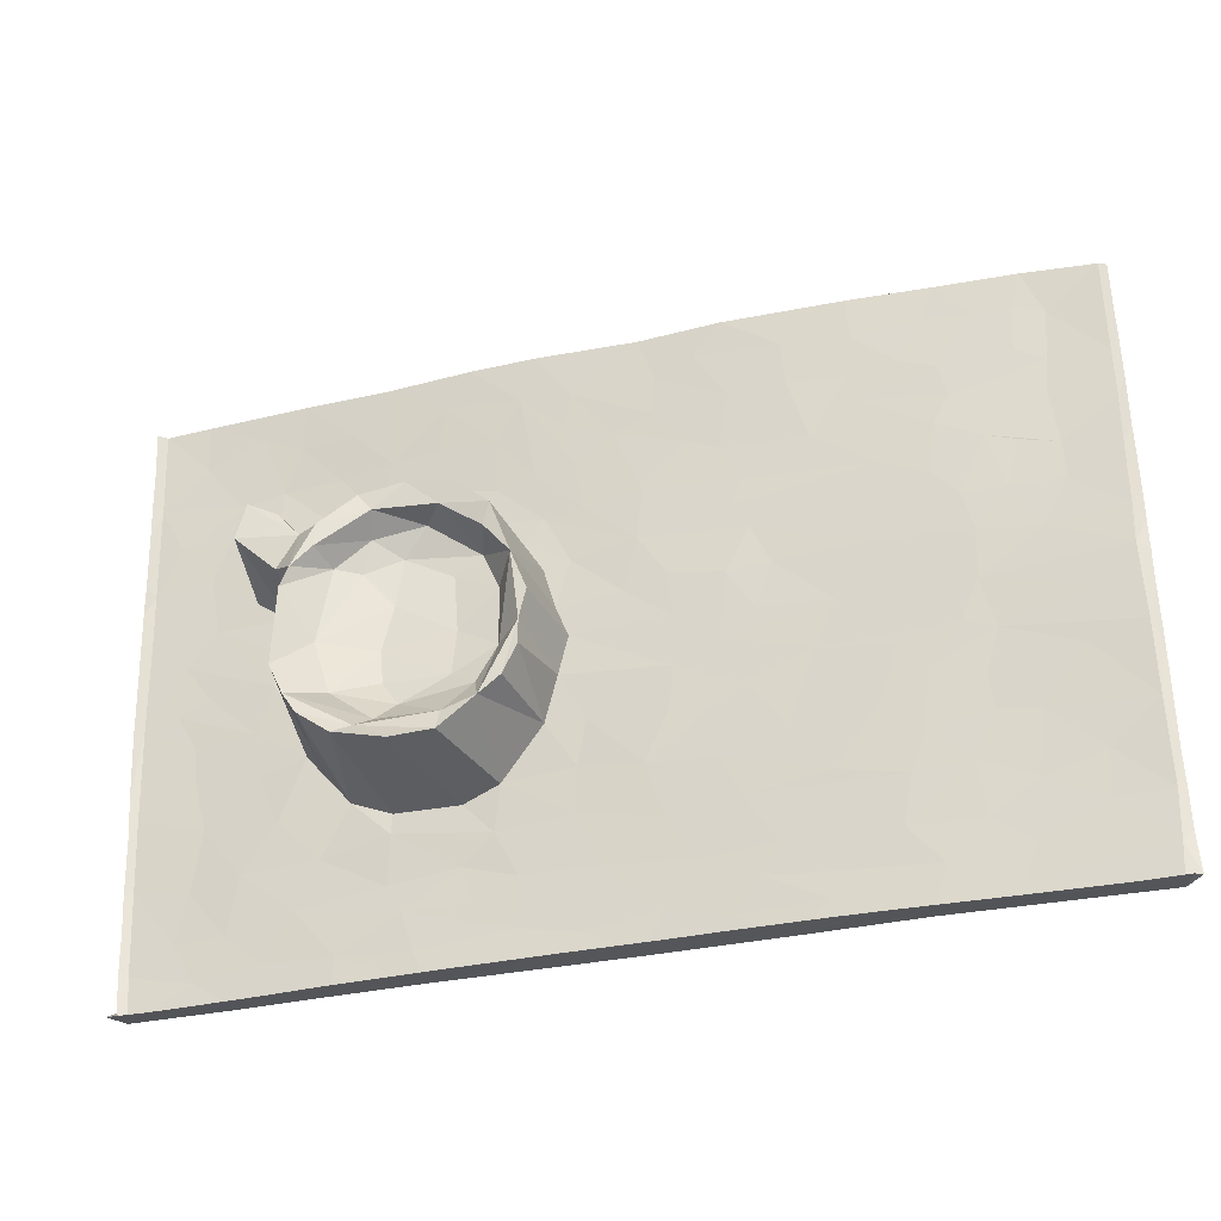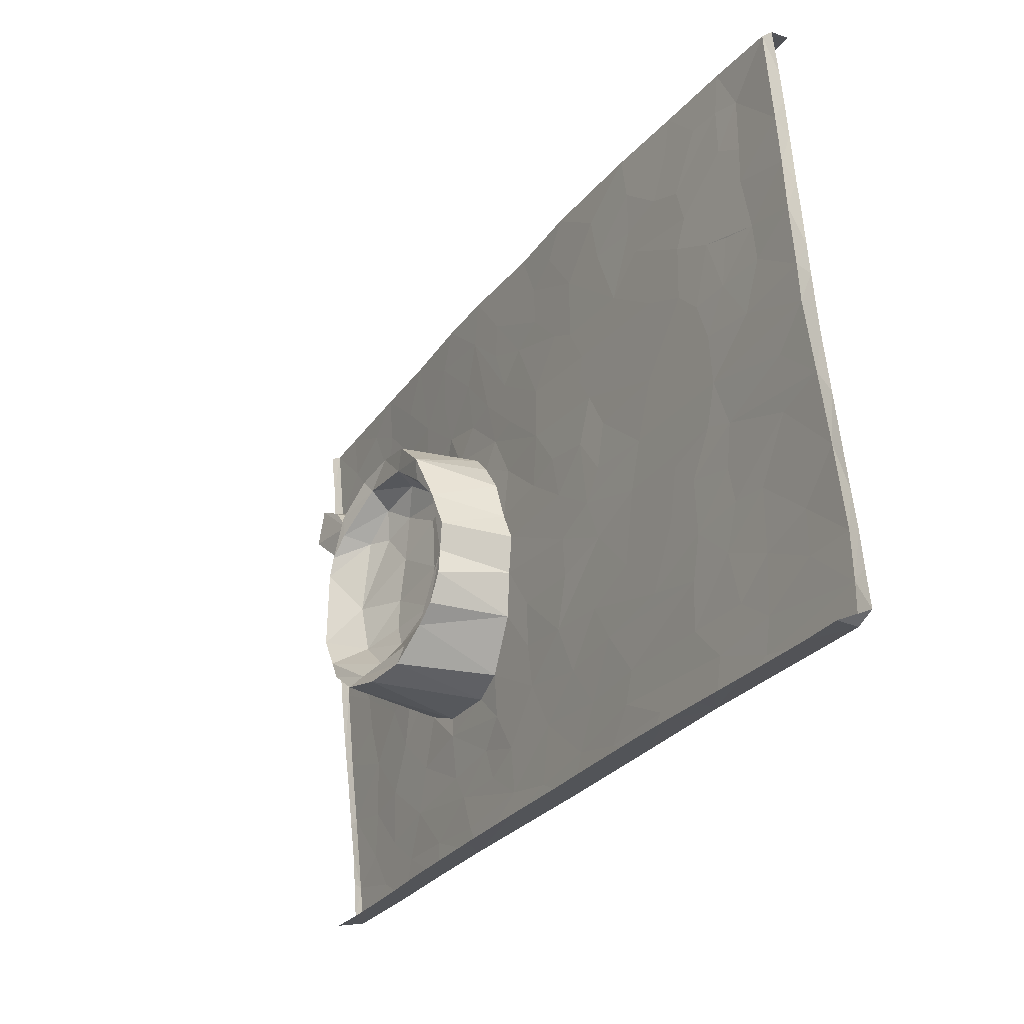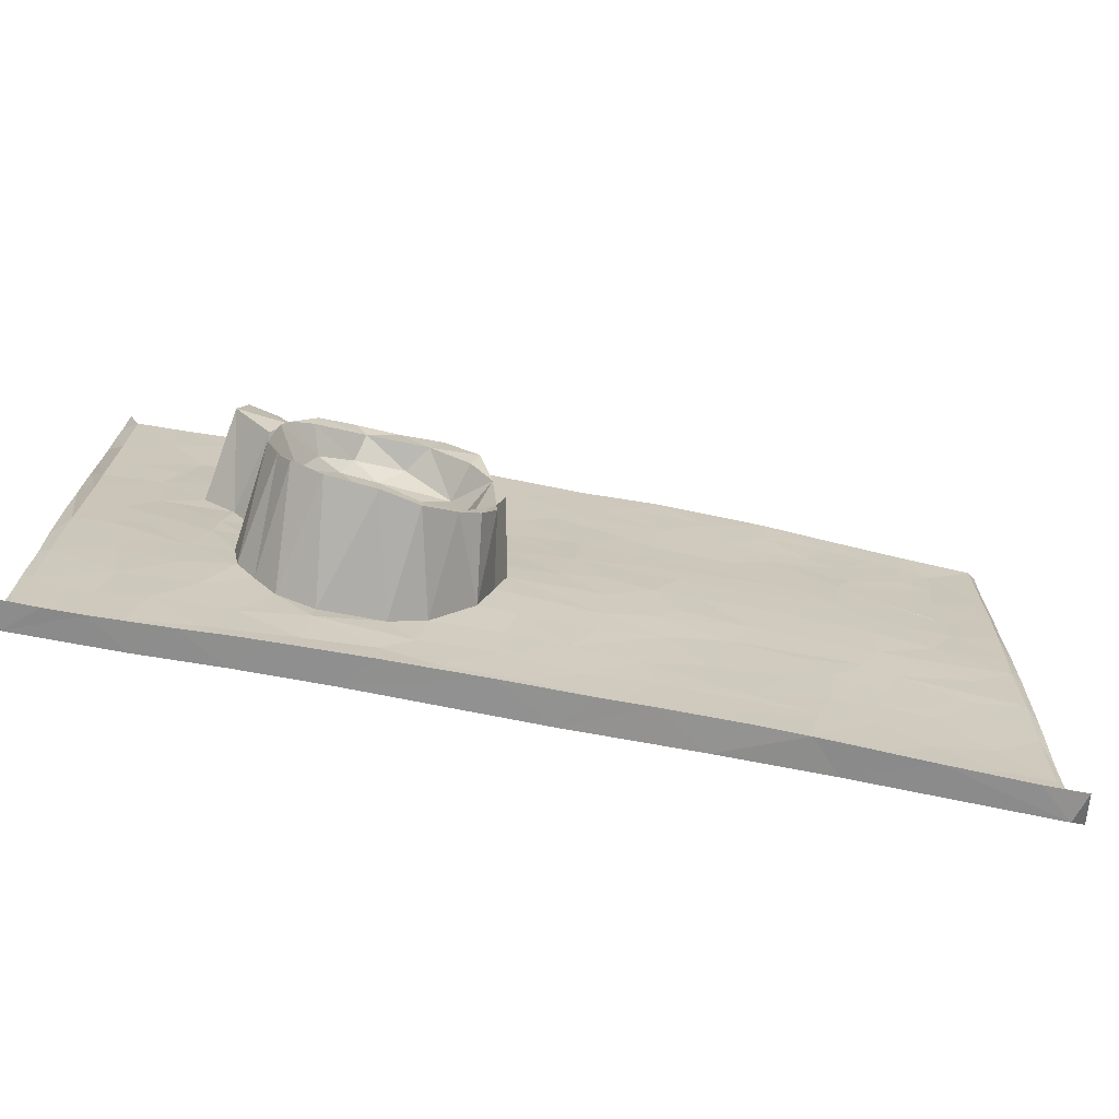
<metadata>
{"format":"obj","ext":"obj","renderer":"f3d","projection":"perspective","resolution":1024,"background":"white","views":[{"elev":-34.7,"azim":-164.5,"up":"+Z"},{"elev":-29.0,"azim":-120.8,"up":"+Z"},{"elev":-75.5,"azim":168.8,"up":"+Z"}]}
</metadata>
<code>
o Plane
v -2.968 -0.241 1.997
v 2.97 -0.3078 -1.996
v -3.001 -0.207 0.6384
v 2.015 -0.2816 1.999
v -2.609 -0.3981 -1.41
v -1.347 -0.1437 0.5807
v -2.997 -0.09254 1.954
v 2.73 -0.3074 2
v 2.97 -0.3077 2.006
v 2.987 -0.4551 -1.902
v -2.695 -0.245 -2
v -2.971 -0.242 -1.997
v -3.015 -0.4545 -1.897
v -3 -0.4431 -1.645
v -3 -0.4236 -1.422
v -2.996 -0.3975 -1.181
v -2.998 -0.3544 -0.8423
v -3 -0.3207 -0.5671
v -2.998 -0.2781 -0.198
v -3 -0.2563 0.02177
v -3 -0.2405 0.2042
v -3.002 -0.2248 0.3986
v -2.998 -0.19 0.8499
v -3.001 -0.1631 1.175
v -3 -0.1426 1.439
v -2.997 -0.1266 1.647
v -2.683 -0.2457 2
v -2.454 -0.2406 2
v -2.138 -0.2351 2
v -1.833 -0.2274 2
v -1.694 -0.221 1.999
v -1.406 -0.2159 2
v -0.9226 -0.211 2
v -0.5554 -0.2172 2
v -0.137 -0.2276 2
v 0.3001 -0.2271 2
v 0.5578 -0.2328 2
v 0.9276 -0.2391 2
v 1.42 -0.2542 2
v 1.711 -0.2639 1.999
v 2.48 -0.3021 2
v 3.003 -0.09299 1.954
v 3.001 -0.1262 1.652
v 3.002 -0.143 1.439
v 2.999 -0.163 1.175
v 2.998 -0.1895 0.8497
v 3.001 -0.2081 0.6345
v 3 -0.2252 0.3978
v 2.999 -0.2412 0.1931
v 3.003 -0.2757 -0.1724
v 3.001 -0.3207 -0.5692
v 2.993 -0.3517 -0.8382
v 3.001 -0.3958 -1.18
v 2.998 -0.4232 -1.423
v 2.999 -0.443 -1.644
v 2.73 -0.3074 -2
v 2.48 -0.3021 -2
v 2.015 -0.2816 -2
v 1.711 -0.2639 -2
v 1.423 -0.254 -2
v 0.9377 -0.2396 -2
v 0.5702 -0.2333 -2
v 0.3052 -0.2282 -2
v -0.2483 -0.2249 -2
v -0.5702 -0.2173 -2
v -0.8264 -0.215 -2
v -1.128 -0.2123 -2
v -1.424 -0.2155 -2
v -1.733 -0.2232 -2
v -1.887 -0.2279 -2
v -2.132 -0.2343 -2
v -2.436 -0.2399 -2
v -2.065 -0.3247 -0.8222
v -1.094 -0.4165 -1.782
v -0.8004 -0.2016 -0.001367
v 0.2728 -0.432 -1.778
v 0.232 -0.106 1.165
v 0.7196 0.1648 -0.4722
v 1.235 -0.4349 -1.765
v 1.434 -0.06301 1.95
v 1.404 -0.1288 1.424
v 1.738 -0.1576 1.383
v 1.91 0.3235 0.4135
v -2.611 -0.171 0.5229
v -2.951 -0.3997 -1.406
v -2.936 -0.4214 -1.707
v -2.36 -0.139 0.823
v -2.668 -0.2415 -0.164
v -2.262 -0.3775 -1.239
v -1.729 -0.06639 1.487
v -2.077 -0.1796 0.2764
v -1.691 -0.3204 -0.8655
v -0.2771 -0.04503 1.653
v -0.3028 -0.1647 0.3083
v 0.6354 -0.4279 -1.707
v 0.9399 -0.1509 0.9022
v 1.193 0.1201 0.4837
v 1.306 0.1177 -0.1386
v 0.8623 0.08699 -0.05195
v 1.126 0.4121 -0.9084
v 0.9461 -0.3436 -0.937
v 1.762 0.4121 -0.5178
v 2.122 -0.1768 1.376
v 2.163 -0.1972 0.9551
v 2.258 -0.2321 0.6022
v 2.578 -0.2298 0.8386
v 2.945 -0.2607 0.4956
v 2.514 -0.2558 0.4611
v 2.735 -0.2998 -0.08791
v 2.522 -0.3691 -0.8553
v 2.946 -0.4697 -1.683
v 2.366 -0.4433 -1.516
v 2.68 -0.4513 -1.522
v 2.598 -0.4163 -1.227
v 2.949 -0.4143 -1.165
v 2.949 -0.3627 -0.7249
v 2.609 -0.3171 -0.3079
v 2.593 -0.3388 -0.5414
v 2.532 -0.2873 0.000144
v 2.709 -0.2745 0.2434
v 2.949 -0.3075 -0.1507
v 2.469 -0.2061 1.081
v 2.79 -0.2103 1.089
v 2.95 -0.2416 0.7864
v 2.946 -0.1841 1.408
v 2.655 -0.1591 1.656
v 2.653 -0.1267 1.964
v 2.95 -0.1344 1.956
v 1.947 -0.4224 -1.428
v 2.128 -0.4575 -1.711
v 1.798 -0.3851 -1.139
v 2.285 -0.3946 -1.16
v 2.196 -0.3219 -0.568
v 2.063 -0.3531 -0.8728
v 1.938 -0.2794 -0.2614
v 1.889 -0.2977 -0.4943
v 2.22 -0.2949 -0.2901
v 1.932 -0.2654 0.07131
v 2.101 -0.2493 0.2328
v 2.119 -0.2633 0.01121
v 1.912 -0.2627 0.3113
v 2.162 0.3827 0.6427
v 2.048 -0.2401 0.4604
v 1.909 0.3553 0.7859
v 1.769 0.3525 0.6125
v 2.108 0.3713 0.8903
v 1.964 -0.197 0.9308
v 2.014 -0.1364 1.663
v 2.398 -0.1865 1.324
v 2.279 -0.1302 1.795
v 1.393 -0.4067 -1.354
v 1.301 -0.4173 -1.522
v 1.69 -0.4435 -1.729
v 1.369 -0.3594 -1.051
v 1.361 -0.3551 -0.9236
v 1.461 0.4148 -0.8207
v 1.612 -0.3412 -0.8235
v 1.671 0.4189 -0.6617
v 1.763 -0.3198 -0.6488
v 1.559 0.2352 -0.4421
v 1.849 0.4297 -0.3214
v 1.665 0.2396 -0.08252
v 1.235 0.122 0.1627
v 1.431 0.157 0.3985
v 1.586 0.2309 0.415
v 1.646 0.4191 0.4659
v 1.776 0.4354 0.3346
v 1.832 0.4316 0.2061
v 1.324 0.362 0.7017
v 1.369 0.2059 0.5989
v 1.45 -0.1962 0.855
v 1.404 0.3917 0.7998
v 1.636 0.434 0.6054
v 1.668 -0.233 0.6797
v 1.78 -0.2187 0.7729
v 1.492 -0.1764 1.076
v 1.804 -0.1872 1.095
v 1.666 -0.1095 1.682
v 1.987 -0.09507 1.965
v 0.9583 -0.3958 -1.301
v 0.872 0.3523 -0.859
v 0.8637 0.3062 -0.7183
v 1.266 0.2689 -0.686
v 1.343 0.3724 -0.7738
v 0.8801 0.1149 -0.3612
v 1.274 0.1426 -0.3723
v 1.165 0.1718 -0.5475
v 0.7176 0.1013 0.4363
v 0.8918 0.08842 0.3259
v 0.9137 0.3677 0.6613
v 0.8313 0.3897 0.8
v 1.121 0.3712 0.8559
v 1.038 0.1899 0.6501
v 1.065 -0.1432 1.156
v 1.229 -0.1823 0.9192
v 1.111 -0.1117 1.436
v 0.8906 -0.03329 1.964
v 1.058 -0.06946 1.736
v 0.1489 -0.395 -1.409
v 0.6236 -0.3964 -1.403
v 0.8915 -0.4124 -1.522
v 0.2636 -0.3112 -0.8127
v 0.7589 -0.3628 -1.128
v 0.2005 -0.2665 -0.5316
v 0.5239 0.2966 -0.533
v 0.657 0.3051 -0.6467
v 0.7146 -0.3188 -0.8488
v 0.358 -0.2216 -0.2419
v 0.4346 0.2887 -0.339
v 0.4464 -0.2622 -0.5296
v 0.3912 0.2919 0.02012
v 0.4424 0.274 -0.163
v 0.6022 0.1197 -0.2113
v 0.6131 0.1112 0.1878
v 0.3637 -0.1825 0.1875
v 0.4373 -0.1621 0.4619
v 0.4858 0.3194 0.2772
v 0.6408 0.3616 0.4576
v 0.4286 -0.1484 0.8141
v 0.2746 -0.1641 0.504
v 0.593 0.3976 0.5902
v 0.5687 -0.1546 0.6559
v 0.6882 -0.1522 0.7885
v 0.1947 -0.1338 0.8545
v 0.4863 -0.1176 1.13
v 0.7296 -0.1343 1.082
v 0.3048 -0.07688 1.444
v 0.7309 -0.09531 1.42
v 0.243 -0.05144 1.655
v 0.5712 -0.05561 1.687
v 0.4675 -0.0213 1.965
v -0.3934 -0.3939 -1.455
v -0.2167 -0.3596 -1.176
v 0.2794 -0.3523 -1.089
v -0.2822 -0.2667 -0.5384
v -0.1218 -0.3106 -0.8524
v -0.3116 -0.233 -0.2876
v 0.2896 -0.1978 -0.001596
v -0.03801 -0.1772 0.2349
v -0.1715 -0.1188 0.8979
v -0.47 -0.09184 1.177
v -0.001382 -0.08529 1.323
v -0.1786 -0.01732 1.946
v -0.8495 -0.3828 -1.415
v -0.6606 -0.3483 -1.12
v -0.5485 -0.3168 -0.8788
v -0.6989 -0.2614 -0.4446
v -0.6324 -0.2203 -0.1731
v -0.3292 -0.1947 0.02576
v -0.6437 -0.169 0.2487
v -0.7958 -0.1478 0.5249
v -0.7033 -0.1327 0.6861
v -0.7619 -0.1193 0.8527
v -0.1332 -0.1439 0.568
v -0.6495 -0.0988 1.086
v -0.7152 -0.05667 1.454
v -0.2465 -0.06933 1.414
v -1.049 -0.02463 1.735
v -0.5102 -0.02701 1.765
v -0.7002 -0.000806 1.966
v -1.189 -0.3376 -1.043
v -0.9465 -0.3017 -0.7436
v -1.113 -0.2485 -0.3056
v -1.258 -0.2123 -0.02679
v -0.9108 -0.1751 0.2756
v -1.559 -0.1225 0.8119
v -1.185 -0.1006 1.067
v -1.427 -0.06793 1.43
v -1.069 -0.05663 1.455
v -1.467 -0.03609 1.699
v -1.457 -0.006876 1.964
v -1.973 -0.3911 -1.435
v -1.524 -0.3827 -1.429
v -1.927 -0.3531 -1.092
v -1.586 -0.3494 -1.128
v -1.727 -0.2779 -0.5285
v -1.456 -0.2938 -0.6747
v -1.573 -0.2557 -0.3657
v -2.011 -0.1529 0.5223
v -1.453 -0.1719 0.3054
v -1.855 -0.1351 0.6816
v -2.002 -0.09703 1.186
v -1.903 -0.1069 1.015
v -1.957 -0.07845 1.402
v -1.472 -0.08581 1.258
v -1.977 -0.0299 1.965
v -1.896 -0.04906 1.75
v -2.2 -0.411 -1.604
v -2.639 -0.3703 -1.131
v -2.319 -0.3325 -0.8496
v -2.048 -0.295 -0.5971
v -1.937 -0.2476 -0.2723
v -2.927 -0.2151 0.05088
v -2.132 -0.2622 -0.3369
v -2.448 -0.1935 0.2355
v -2.054 -0.2176 -0.02839
v -2.277 -0.1606 0.5254
v -2.605 -0.1517 0.7626
v -2.18 -0.1263 0.8807
v -2.584 -0.1079 1.339
v -2.559 -0.123 1.114
v -2.402 -0.09093 1.441
v -2.42 -0.06962 1.726
v -2.483 -0.04921 1.967
v -2.193 -0.06008 1.736
v -2.944 -0.3374 -0.8756
v -2.605 -0.2876 -0.5057
v -2.941 -0.2722 -0.4208
v -2.937 -0.193 0.2937
v -2.942 -0.1561 0.6889
v -2.95 -0.1319 1.006
v -2.948 -0.1086 1.329
v -2.947 -0.05675 1.942
v -2.613 -0.08544 1.673
v 2.243 -0.4781 -1.964
v 1.711 -0.4577 -1.965
v 1.139 -0.447 -1.964
v -0.07216 -0.4455 -1.965
v -0.1955 -0.4228 -1.718
v -0.7514 -0.4031 -1.603
v -0.91 -0.4298 -1.966
v -0.5616 -0.4248 -1.803
v -1.634 -0.4284 -1.956
v -1.725 -0.4073 -1.662
v -2.917 -0.4346 -1.966
v -2.133 -0.4259 -1.817
v 2.544 -0.4743 -1.773
v 2.927 -0.4886 -1.961
f 10 2 328
f 316 58 59
f 328 57 315
f 276 291 294
f 247 262 263
f 95 76 199
f 115 111 113
f 115 54 111
f 110 115 114
f 117 118 133
f 116 118 117
f 109 121 117
f 121 51 116
f 109 137 119
f 120 140 108
f 107 120 108
f 107 49 121
f 106 107 108
f 124 107 106
f 124 47 107
f 123 124 106
f 123 122 149
f 123 106 122
f 128 125 126
f 128 43 125
f 41 127 179
f 127 150 179
f 8 127 41
f 9 128 8
f 128 126 127
f 129 130 153
f 112 130 129
f 132 112 129
f 114 112 132
f 131 132 129
f 132 131 134
f 110 132 134
f 133 134 136
f 110 134 133
f 137 136 135
f 133 136 137
f 139 138 141
f 139 140 138
f 119 137 140
f 108 139 143
f 146 144 147
f 105 143 142
f 105 142 146
f 106 105 104
f 103 149 104
f 149 122 104
f 150 148 179
f 129 152 151
f 129 153 152
f 131 154 157
f 102 184 183
f 102 158 184
f 158 159 157
f 159 158 102
f 134 157 159
f 136 159 102
f 160 187 186
f 161 160 162
f 136 102 161
f 163 162 98
f 165 162 164
f 170 165 164
f 170 166 165
f 171 174 172
f 172 173 169
f 169 173 166
f 169 166 170
f 172 174 173
f 144 145 175
f 147 144 175
f 82 176 81
f 176 171 195
f 177 171 176
f 178 81 80
f 148 82 178
f 39 179 80
f 179 178 80
f 179 148 178
f 152 201 180
f 101 203 207
f 154 180 203
f 100 155 101
f 155 154 101
f 181 100 101
f 187 183 182
f 160 183 187
f 186 187 185
f 98 185 99
f 163 99 189
f 97 189 188
f 97 163 189
f 97 164 163
f 193 188 190
f 96 191 223
f 169 193 190
f 172 169 192
f 192 169 190
f 195 171 192
f 194 96 226
f 81 194 196
f 176 195 194
f 194 226 228
f 198 228 230
f 198 230 197
f 39 80 197
f 80 198 197
f 234 200 199
f 180 200 203
f 204 210 202
f 210 207 202
f 205 206 210
f 206 181 207
f 181 101 207
f 208 210 204
f 208 209 210
f 209 205 210
f 212 206 205
f 213 78 206
f 213 185 78
f 211 238 215
f 217 212 211
f 217 213 212
f 217 215 216
f 216 221 217
f 218 217 221
f 188 217 218
f 188 214 217
f 189 214 188
f 222 220 219
f 219 96 223
f 223 191 221
f 190 218 221
f 190 221 191
f 230 225 77
f 228 225 230
f 226 219 225
f 230 227 229
f 37 231 36
f 38 231 37
f 38 197 231
f 199 319 232
f 202 234 236
f 238 208 237
f 220 239 254
f 224 254 240
f 219 254 224
f 77 240 242
f 225 224 77
f 257 242 241
f 229 257 93
f 227 242 229
f 93 259 243
f 35 231 243
f 243 229 93
f 36 231 35
f 232 244 245
f 244 232 320
f 246 245 261
f 246 233 245
f 236 233 246
f 247 236 246
f 235 247 237
f 249 248 250
f 249 250 94
f 251 94 250
f 240 254 252
f 267 255 253
f 241 255 256
f 257 241 256
f 259 256 258
f 260 259 258
f 35 260 34
f 260 243 259
f 35 243 260
f 244 320 273
f 244 273 275
f 246 261 262
f 262 261 277
f 263 248 247
f 248 263 264
f 265 250 75
f 265 264 280
f 251 265 280
f 266 252 6
f 252 251 6
f 269 267 268
f 260 258 271
f 273 320 324
f 92 261 275
f 292 276 294
f 278 276 292
f 278 277 276
f 91 264 296
f 6 280 281
f 283 267 266
f 266 6 281
f 270 268 90
f 270 90 287
f 31 271 30
f 271 270 287
f 89 288 5
f 272 288 89
f 290 274 89
f 307 291 73
f 295 296 293
f 295 91 296
f 84 297 295
f 298 297 84
f 299 297 87
f 299 279 297
f 283 281 299
f 300 283 299
f 300 282 283
f 302 282 300
f 314 303 302
f 303 284 302
f 303 305 284
f 302 284 282
f 287 90 305
f 305 90 284
f 30 286 29
f 16 85 15
f 15 86 14
f 5 86 85
f 5 85 289
f 288 86 5
f 17 306 16
f 289 85 306
f 18 306 17
f 307 306 308
f 290 306 307
f 19 308 18
f 88 294 308
f 294 307 308
f 21 293 20
f 295 293 309
f 88 308 293
f 3 310 22
f 22 309 21
f 84 309 310
f 23 310 3
f 301 299 298
f 24 311 23
f 301 311 312
f 25 312 24
f 314 302 300
f 7 313 26
f 304 303 314
f 304 305 303
f 315 58 316
f 315 57 58
f 316 60 317
f 316 59 60
f 153 79 152
f 317 60 61
f 201 152 95
f 76 318 319
f 318 65 321
f 318 64 65
f 323 69 70
f 321 68 323
f 325 12 13
f 14 86 13
f 326 325 86
f 328 56 57
f 111 327 113
f 111 328 327
f 111 10 328
f 94 239 249
f 190 188 218
f 114 113 112
f 115 113 114
f 115 53 54
f 111 54 55
f 110 114 132
f 116 115 110
f 121 109 119 120
f 116 110 118
f 116 51 52
f 109 117 137
f 121 116 117
f 121 50 51
f 140 120 119
f 46 124 125 45
f 121 49 50
f 107 121 120
f 107 47 48
f 107 48 49
f 106 108 105
f 124 46 47
f 149 125 123
f 125 124 123
f 149 103 150 126
f 126 125 149
f 125 43 44
f 125 44 45
f 127 126 150
f 8 128 127
f 9 42 128
f 128 42 43
f 133 118 110
f 117 133 137
f 138 135 161
f 138 140 135
f 140 137 135
f 143 141 83
f 145 142 83
f 141 143 139
f 142 143 83
f 105 108 143
f 108 140 139
f 144 146 145
f 145 146 142
f 146 104 105
f 122 106 104
f 177 104 147
f 103 104 177
f 147 104 146
f 148 103 82
f 148 150 103
f 176 82 103 177
f 53 115 116 52
f 4 41 179
f 131 129 151
f 157 154 155
f 154 131 151
f 157 134 131
f 156 157 155
f 160 102 183
f 158 156 184
f 158 157 156
f 136 134 159
f 98 160 186
f 162 160 98
f 161 102 160
f 168 161 162
f 135 136 161
f 163 164 162
f 165 167 168
f 165 168 162
f 168 138 161
f 97 170 164
f 166 173 167
f 165 166 167
f 167 145 83
f 83 141 167
f 167 141 168
f 168 141 138
f 173 145 167
f 171 175 174
f 147 175 171
f 174 145 173
f 175 145 174
f 177 147 171
f 191 96 195 192
f 178 82 81
f 39 40 179
f 40 4 179
f 151 152 180
f 101 154 203
f 180 154 151
f 156 155 100
f 78 187 182
f 182 184 181
f 182 183 184
f 184 100 181
f 184 156 100
f 78 185 187
f 98 186 185
f 163 98 99
f 193 97 188
f 193 170 97
f 212 208 238 211
f 192 190 191
f 193 169 170
f 192 171 172
f 96 194 195
f 81 176 194
f 196 194 228
f 198 196 228
f 198 81 196
f 80 81 198
f 38 39 197
f 199 200 95
f 200 201 95
f 180 201 200
f 234 203 200
f 202 207 234
f 207 203 234
f 210 206 207
f 206 78 182
f 206 182 181
f 208 212 209
f 209 212 205
f 212 213 206
f 213 99 185
f 204 235 237 208
f 214 213 217
f 214 99 213
f 215 217 211
f 189 99 214
f 220 216 215
f 219 220 254
f 222 216 220
f 219 223 222
f 222 221 216
f 223 221 222
f 225 219 224
f 226 96 219
f 228 226 225
f 230 77 227
f 231 229 243
f 231 230 229
f 231 197 230
f 319 199 76
f 233 199 232
f 234 199 233
f 236 234 233
f 235 204 236
f 204 202 236
f 248 249 238 237
f 249 239 238
f 215 238 239
f 254 239 94
f 220 215 239
f 242 240 241
f 77 224 240
f 227 77 242
f 229 242 257
f 232 319 320
f 245 233 232
f 247 246 262
f 247 235 236
f 247 248 237
f 250 248 75
f 292 296 264 263
f 251 250 265
f 251 254 94
f 252 254 251
f 253 240 252
f 255 240 253
f 241 240 255
f 259 93 256
f 93 257 256
f 33 34 260
f 320 74 324
f 245 244 275
f 92 277 261
f 278 262 277
f 263 262 278
f 265 75 264
f 264 75 248
f 6 251 280
f 253 252 266
f 268 267 285
f 256 267 269
f 256 255 267
f 258 269 270
f 269 258 256
f 271 258 270
f 32 33 271
f 33 260 271
f 272 274 273
f 273 324 272
f 92 275 274
f 275 273 274
f 261 245 275
f 92 274 73
f 276 92 291
f 92 276 277
f 308 19 20 293
f 292 263 278
f 280 264 91
f 279 280 91
f 281 280 279
f 283 266 281
f 267 253 266
f 285 283 282
f 285 267 283
f 284 285 282
f 90 285 284
f 90 268 285
f 268 270 269
f 30 271 286
f 286 271 287
f 31 32 271
f 89 274 272
f 272 324 288
f 290 89 289
f 73 274 290
f 291 92 73
f 307 294 291
f 296 292 294
f 296 294 88
f 297 91 295
f 297 279 91
f 298 87 297
f 299 281 279
f 301 300 299
f 28 29 304
f 29 286 304
f 304 286 305
f 286 287 305
f 15 85 86
f 289 89 5
f 16 306 85
f 306 290 289
f 18 308 306
f 307 73 290
f 309 293 21
f 312 25 26 313
f 293 296 88
f 22 310 309
f 84 295 309
f 23 311 310
f 311 298 310
f 310 298 84
f 298 299 87
f 311 301 298
f 24 312 311
f 300 301 312
f 314 312 313
f 314 300 312
f 1 313 7
f 1 304 313
f 1 27 304
f 304 314 313
f 27 28 304
f 130 315 316
f 112 327 130
f 327 315 130
f 79 153 317
f 153 316 317
f 153 130 316
f 95 317 76
f 95 79 317
f 152 79 95
f 318 317 63
f 317 62 63
f 317 61 62
f 76 317 318
f 318 63 64
f 321 65 66
f 320 322 74
f 322 318 321
f 319 322 320
f 319 318 322
f 321 67 68
f 321 66 67
f 323 74 321
f 322 321 74
f 323 68 69
f 326 324 323
f 74 323 324
f 325 71 72
f 325 323 71
f 323 70 71
f 86 288 326
f 326 323 325
f 288 324 326
f 325 11 12
f 325 72 11
f 86 325 13
f 328 2 56
f 112 113 327
f 327 328 315
f 111 55 10

</code>
